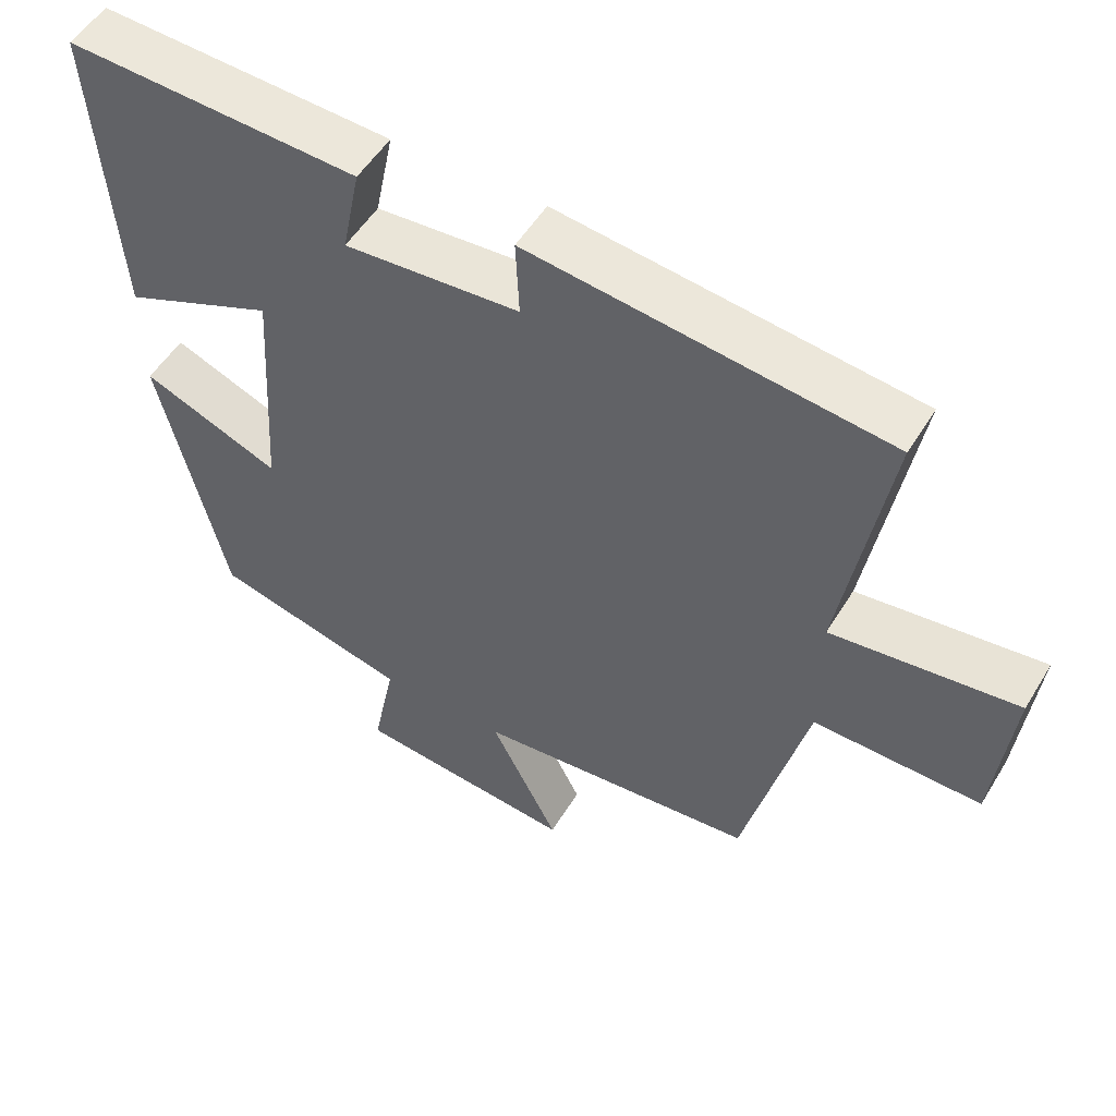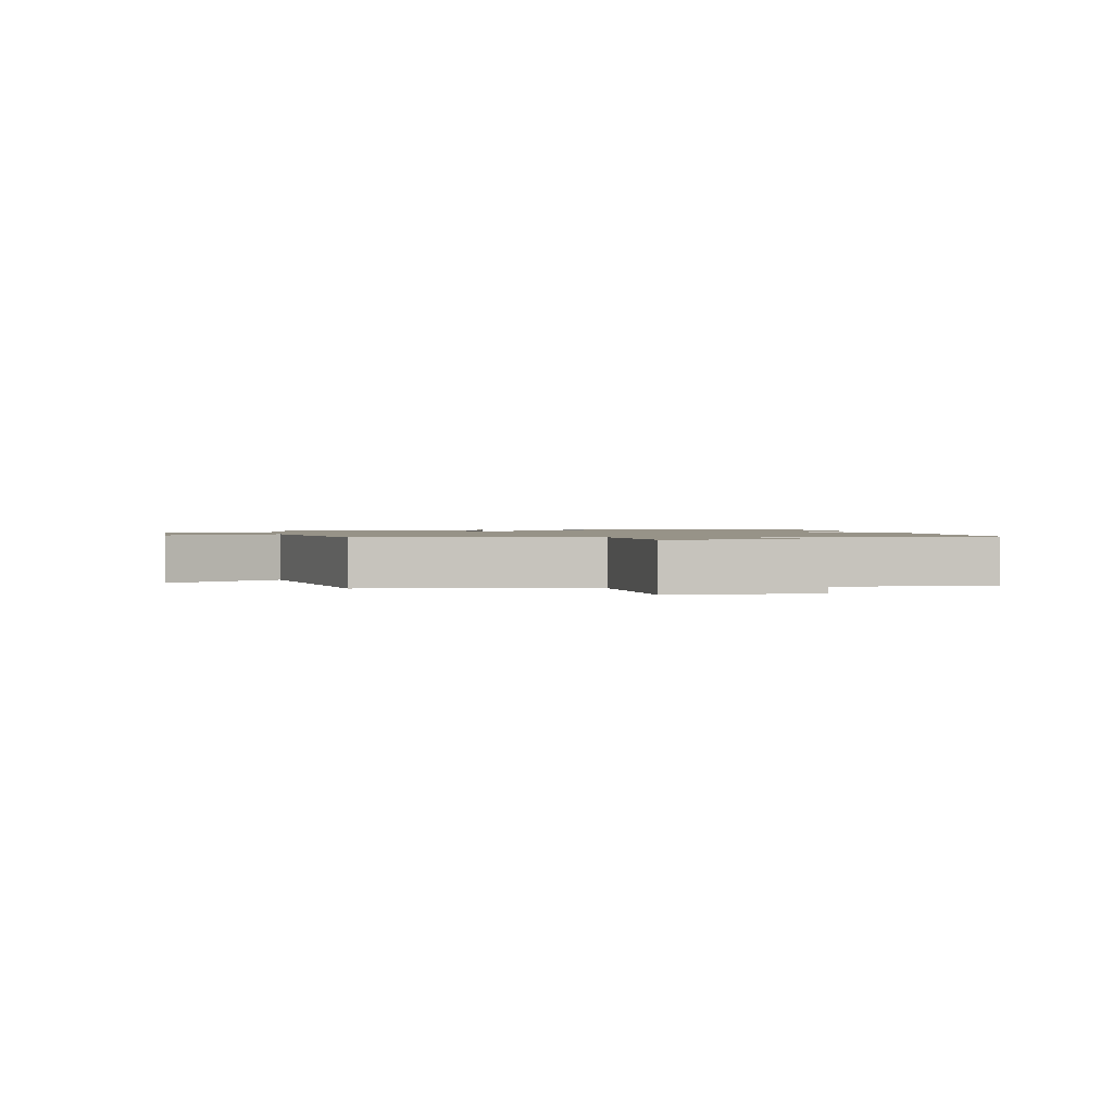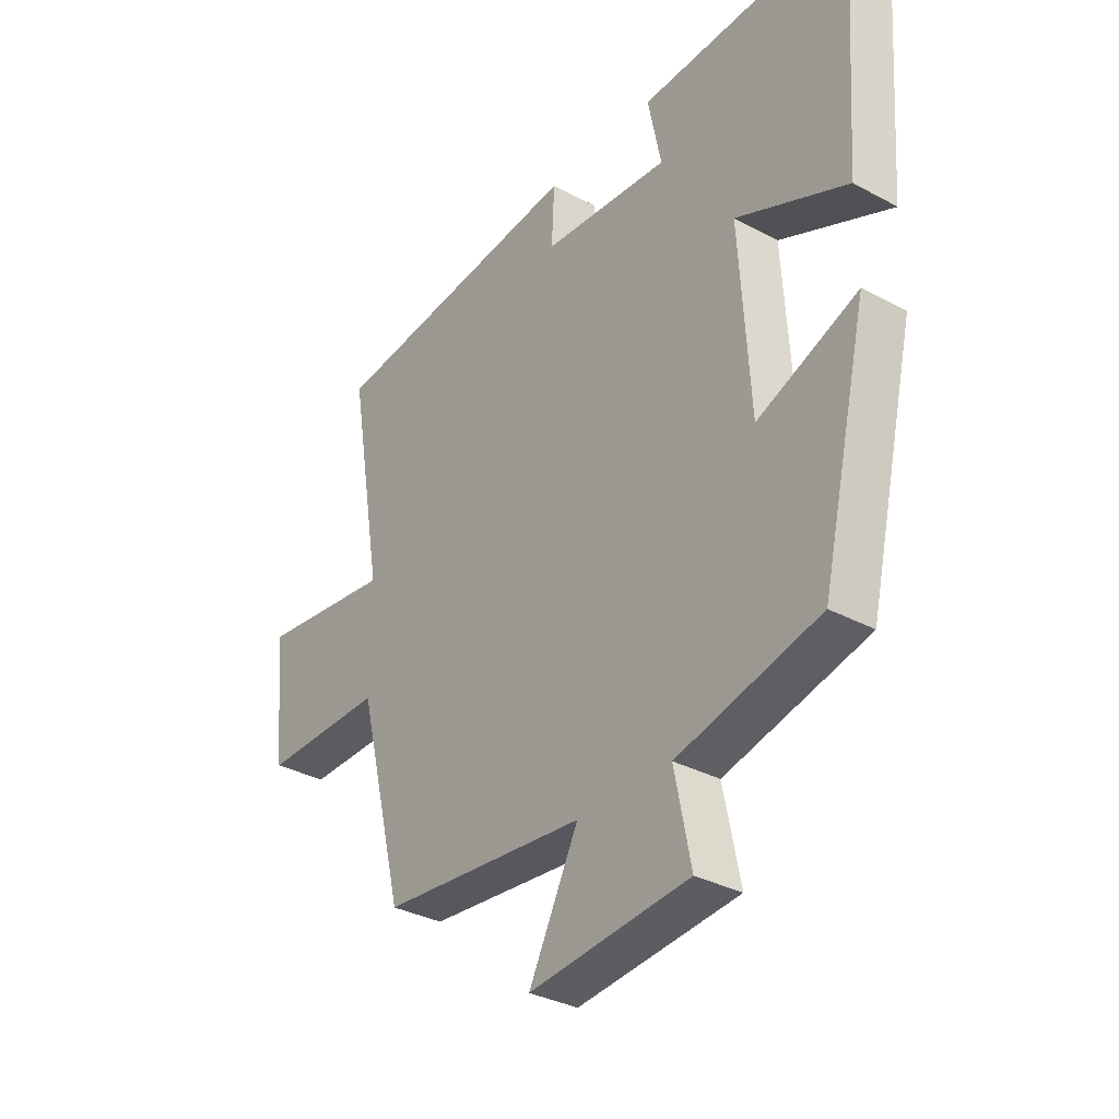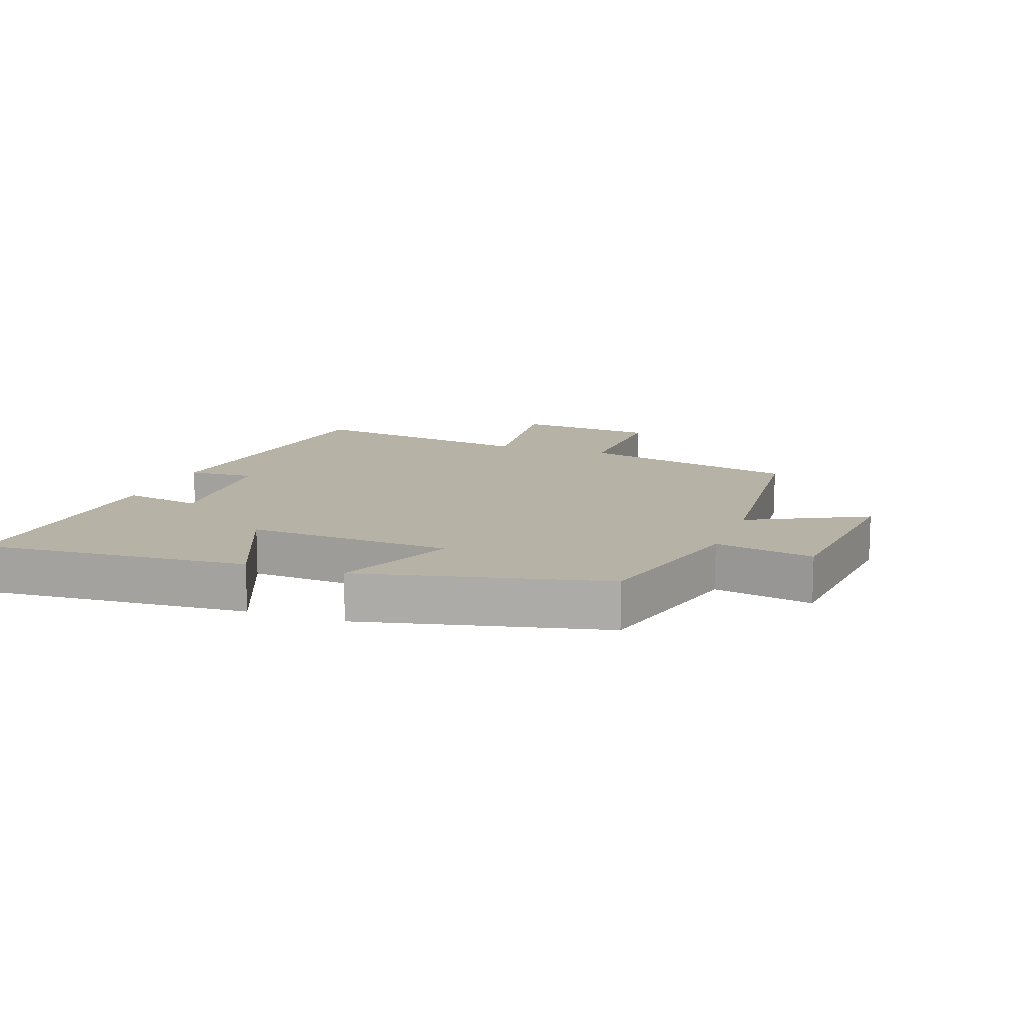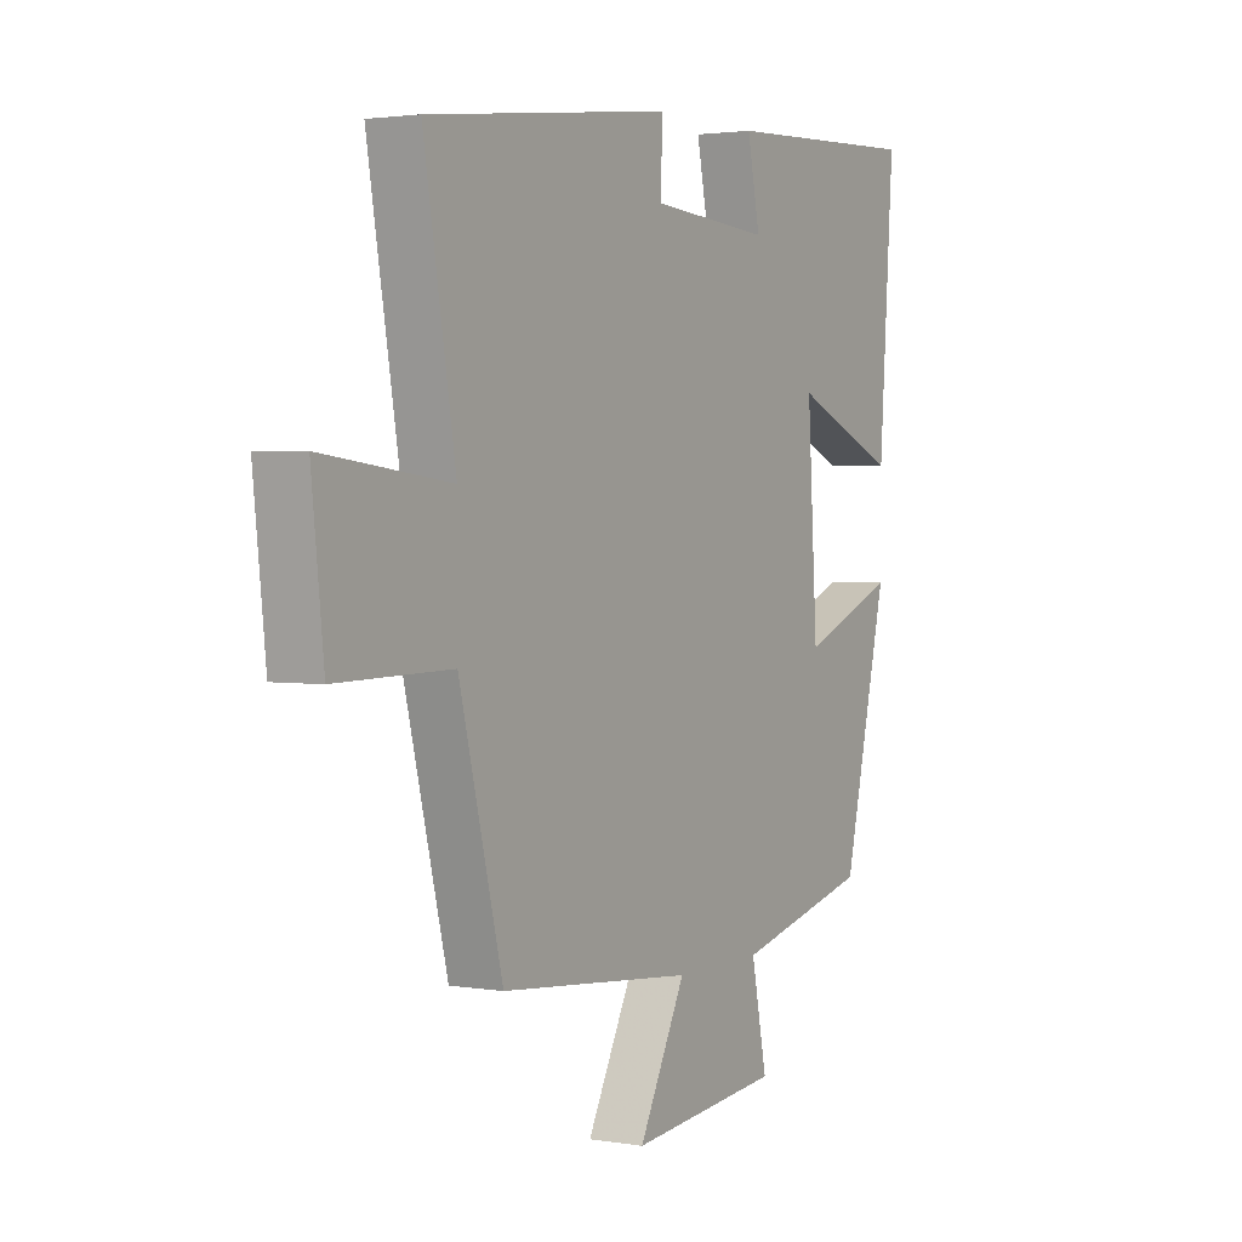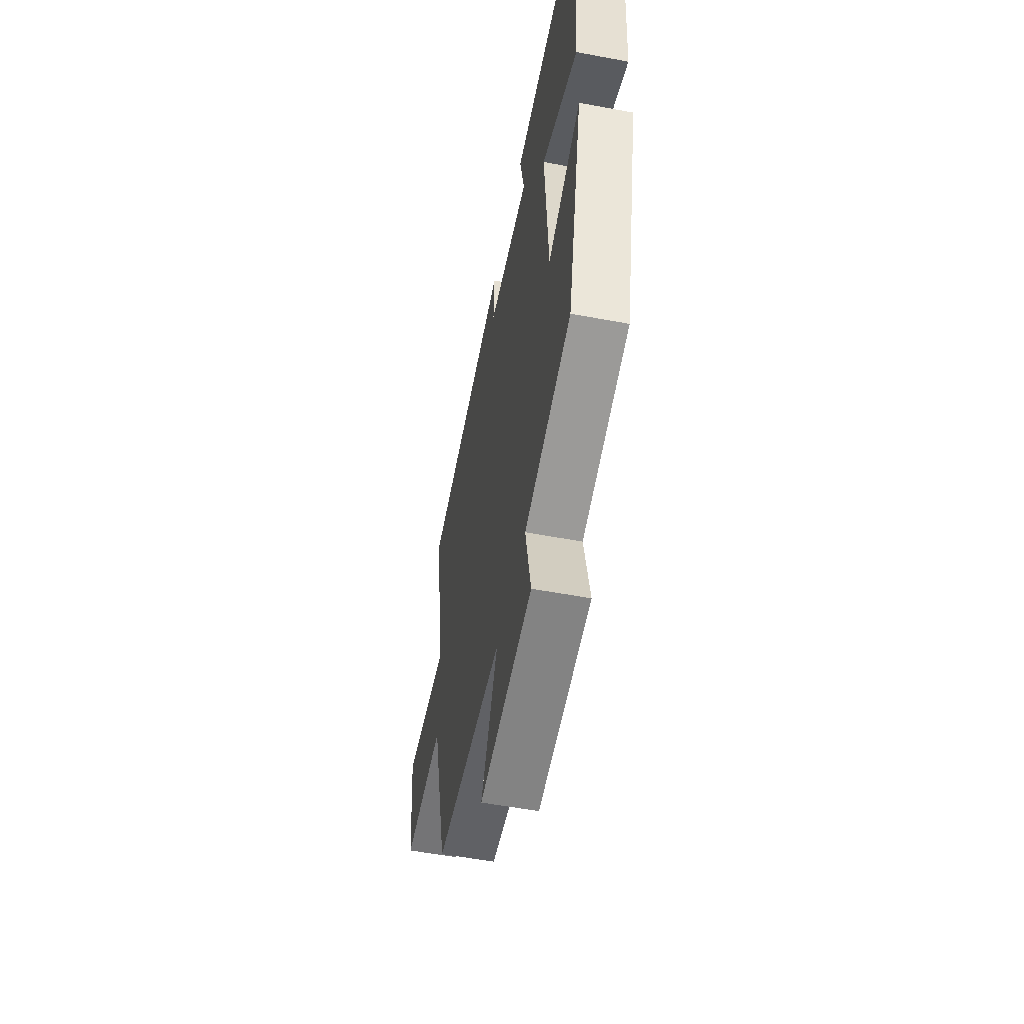
<metadata>
{"format":"obj","ext":"obj","renderer":"f3d","projection":"perspective","resolution":1024,"background":"white","views":[{"elev":52.6,"azim":-149.3,"up":"+Z"},{"elev":1.3,"azim":-105.6,"up":"+Y"},{"elev":-33.1,"azim":53.3,"up":"+Z"},{"elev":12.3,"azim":109.9,"up":"+Y"},{"elev":2.3,"azim":-59.3,"up":"+Z"},{"elev":-55.3,"azim":78.8,"up":"+Z"}]}
</metadata>
<code>
v 0.529 0.07 0.518
v 0.5 0.07 0.101
v 0.292 0.07 0.19
v 0.312 0.07 -0.13
v 0.5 0.07 -0.053
v 0.412 0.07 -0.433
v 0.146 0.07 -0.5
v 0.177 0.07 -0.654
v -0.123 0.07 -0.684
v -0.03 0.07 -0.5
v -0.414 0.07 -0.464
v -0.5 0.07 -0.118
v -0.728 0.07 -0.122
v -0.752 0.07 0.102
v -0.5 0.07 0.072
v -0.563 0.07 0.442
v -0.077 0.07 0.5
v -0.082 0.07 0.395
v 0.156 0.07 0.377
v 0.131 0.07 0.5
v 0.529 0 0.518
v 0.5 0 0.101
v 0.292 0 0.19
v 0.312 0 -0.13
v 0.5 0 -0.053
v 0.412 0 -0.433
v 0.146 0 -0.5
v 0.177 0 -0.654
v -0.123 0 -0.684
v -0.03 0 -0.5
v -0.414 0 -0.464
v -0.5 0 -0.118
v -0.728 0 -0.122
v -0.752 0 0.102
v -0.5 0 0.072
v -0.563 0 0.442
v -0.077 0 0.5
v -0.082 0 0.395
v 0.156 0 0.377
v 0.131 0 0.5
f 19 20 1 2
f 18 19 2 3
f 15 16 17 18
f 15 18 3 4
f 12 13 14 15
f 10 11 12 15
f 10 15 4
f 7 8 9 10
f 6 7 10
f 4 5 6 10
f 22 21 40 39
f 23 22 39 38
f 38 37 36 35
f 24 23 38 35
f 35 34 33 32
f 35 32 31 30
f 24 35 30
f 30 29 28 27
f 30 27 26
f 30 26 25 24
f 1 21 22 2
f 2 22 23 3
f 3 23 24 4
f 4 24 25 5
f 5 25 26 6
f 6 26 27 7
f 7 27 28 8
f 8 28 29 9
f 9 29 30 10
f 10 30 31 11
f 11 31 32 12
f 12 32 33 13
f 13 33 34 14
f 14 34 35 15
f 15 35 36 16
f 16 36 37 17
f 17 37 38 18
f 18 38 39 19
f 19 39 40 20
f 20 40 21 1

</code>
